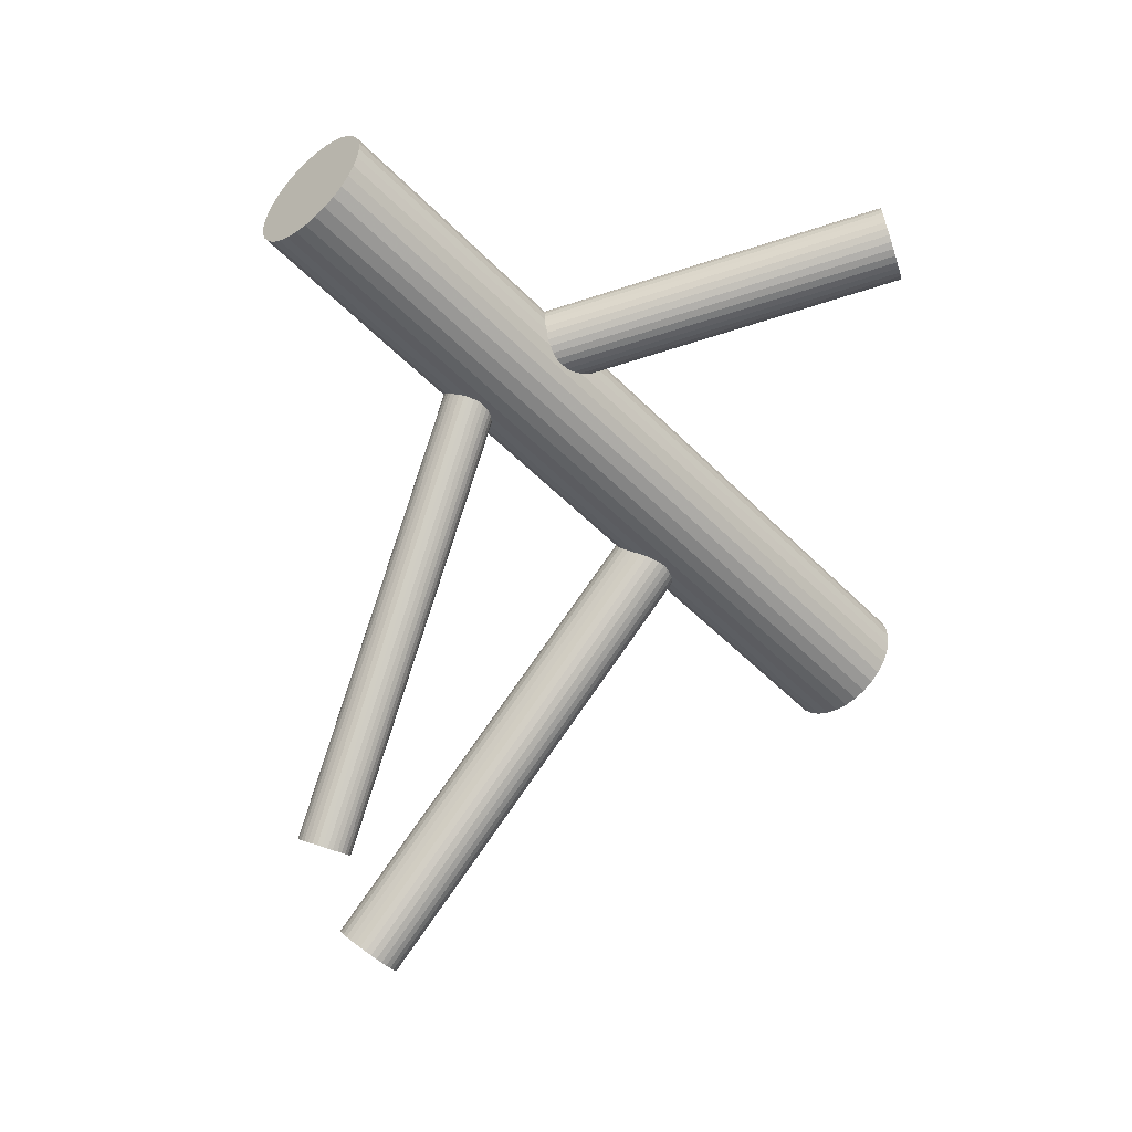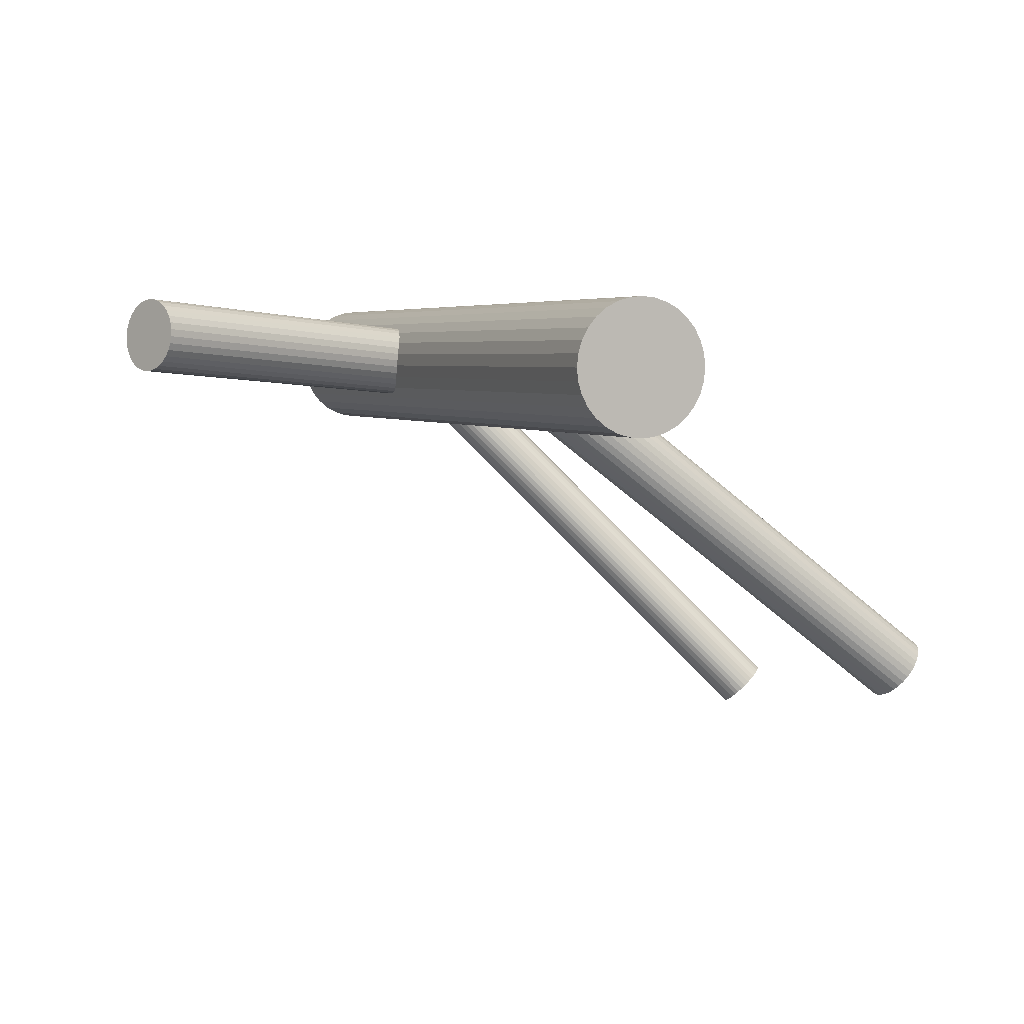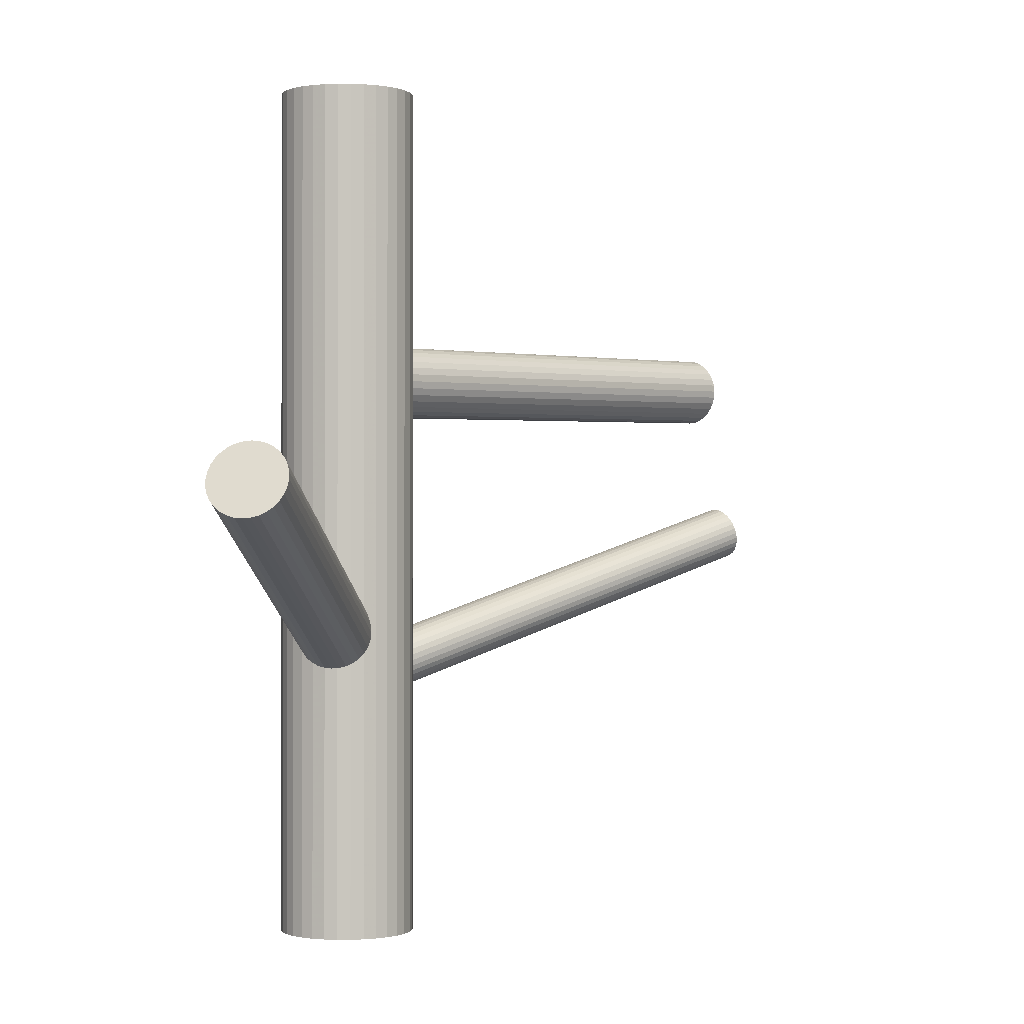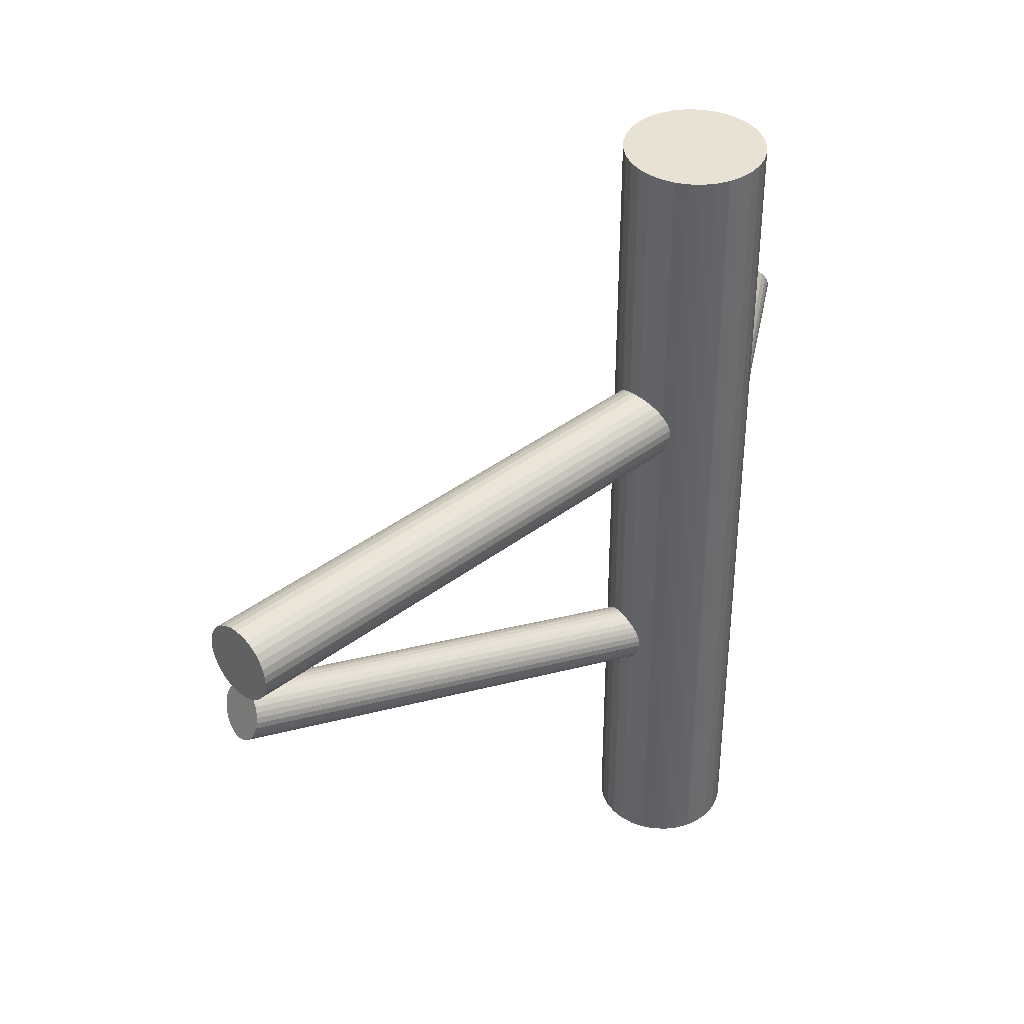
<metadata>
{"format":"obj","ext":"obj","renderer":"f3d","projection":"perspective","resolution":1024,"background":"white","views":[{"elev":-49.8,"azim":-138.2,"up":"+Y"},{"elev":4.0,"azim":-22.5,"up":"+Y"},{"elev":-0.5,"azim":-85.5,"up":"+Z"},{"elev":39.7,"azim":98.4,"up":"+Z"}]}
</metadata>
<code>
v -0.01124 0.04243 0.1092
v -0.01124 0.04243 -0.1092
v -0.01124 0.02522 0.1092
v -0.01124 0.02522 -0.1092
v -0.01124 0.05963 0.1092
v -0.01124 0.05963 -0.1092
v -0.01783 0.05832 0.1092
v -0.01783 0.05832 -0.1092
v -0.01783 0.02653 0.1092
v -0.01783 0.02653 -0.1092
v -0.0208 0.05673 0.1092
v -0.0208 0.05673 -0.1092
v -0.0208 0.02812 0.1092
v -0.0208 0.02812 -0.1092
v -0.007885 0.02555 0.1092
v -0.007885 0.02555 -0.1092
v -0.007885 0.0593 0.1092
v -0.007885 0.0593 -0.1092
v -0.02845 0.04243 0.1092
v -0.02845 0.04243 -0.1092
v 0.003064 0.03287 0.1092
v 0.003064 0.03287 -0.1092
v 0.003064 0.05199 0.1092
v 0.003064 0.05199 -0.1092
v 0.004654 0.03584 0.1092
v 0.004654 0.03584 -0.1092
v 0.004654 0.04901 0.1092
v 0.004654 0.04901 -0.1092
v -0.02812 0.04578 0.1092
v -0.02812 0.04578 -0.1092
v -0.02812 0.03907 0.1092
v -0.02812 0.03907 -0.1092
v 0.0009247 0.05459 0.1092
v 0.0009247 0.05459 -0.1092
v 0.0009247 0.03026 0.1092
v 0.0009247 0.03026 -0.1092
v -0.02341 0.05459 0.1092
v -0.02341 0.05459 -0.1092
v -0.02341 0.03026 0.1092
v -0.02341 0.03026 -0.1092
v 0.005633 0.04578 0.1092
v 0.005633 0.04578 -0.1092
v 0.005633 0.03907 0.1092
v 0.005633 0.03907 -0.1092
v -0.02714 0.03584 0.1092
v -0.02714 0.03584 -0.1092
v -0.02714 0.04901 0.1092
v -0.02714 0.04901 -0.1092
v -0.02555 0.03287 0.1092
v -0.02555 0.03287 -0.1092
v -0.02555 0.05199 0.1092
v -0.02555 0.05199 -0.1092
v 0.005964 0.04243 0.1092
v 0.005964 0.04243 -0.1092
v -0.0146 0.02555 0.1092
v -0.0146 0.02555 -0.1092
v -0.0146 0.0593 0.1092
v -0.0146 0.0593 -0.1092
v -0.001683 0.05673 0.1092
v -0.001683 0.05673 -0.1092
v -0.001683 0.02812 0.1092
v -0.001683 0.02812 -0.1092
v -0.004657 0.05832 0.1092
v -0.004657 0.05832 -0.1092
v -0.004657 0.02653 0.1092
v -0.004657 0.02653 -0.1092
v -0.1079 0.05075 0.006424
v -0.01124 0.04243 -0.0373
v -0.1039 0.05041 0.01521
v -0.007293 0.04209 -0.02851
v -0.1118 0.05109 -0.002366
v -0.01519 0.04277 -0.04609
v -0.1078 0.06024 0.004709
v -0.0112 0.05192 -0.03902
v -0.1063 0.0601 0.008139
v -0.00966 0.05178 -0.03559
v -0.1057 0.04372 0.01264
v -0.009035 0.03539 -0.03109
v -0.1113 0.0442 0.0002086
v -0.01462 0.03587 -0.04352
v -0.1116 0.05296 -0.002197
v -0.01495 0.04463 -0.04592
v -0.1038 0.05229 0.01504
v -0.007208 0.04397 -0.02868
v -0.1087 0.04114 0.006424
v -0.01207 0.03282 -0.0373
v -0.1118 0.04739 -0.001697
v -0.01521 0.03907 -0.04542
v -0.1046 0.04676 0.01454
v -0.007911 0.03844 -0.02918
v -0.1056 0.05949 0.009788
v -0.008966 0.05117 -0.03394
v -0.1086 0.05975 0.00306
v -0.01199 0.05143 -0.04067
v -0.105 0.05855 0.01131
v -0.00836 0.05023 -0.03242
v -0.1094 0.05893 0.001541
v -0.01275 0.0506 -0.04219
v -0.1116 0.0457 -0.0008845
v -0.01498 0.03737 -0.04461
v -0.1051 0.04513 0.01373
v -0.008418 0.03681 -0.02999
v -0.1107 0.05637 -0.0008845
v -0.01406 0.04805 -0.04461
v -0.1041 0.0558 0.01373
v -0.007499 0.04748 -0.02999
v -0.1064 0.04257 0.01131
v -0.009736 0.03425 -0.03242
v -0.1108 0.04295 0.001541
v -0.01412 0.03463 -0.04219
v -0.1071 0.04174 0.009788
v -0.01049 0.03342 -0.03394
v -0.1102 0.042 0.00306
v -0.01352 0.03368 -0.04067
v -0.1112 0.05474 -0.001697
v -0.01457 0.04642 -0.04542
v -0.1039 0.05411 0.01454
v -0.007277 0.04579 -0.02918
v -0.1071 0.06036 0.006424
v -0.01041 0.05203 -0.0373
v -0.1119 0.04921 -0.002197
v -0.01527 0.04089 -0.04592
v -0.1042 0.04854 0.01504
v -0.007531 0.04022 -0.02868
v -0.1045 0.0573 0.01264
v -0.007865 0.04898 -0.03109
v -0.1101 0.05778 0.0002086
v -0.01345 0.04946 -0.04352
v -0.1095 0.04139 0.004709
v -0.01282 0.03307 -0.03902
v -0.1079 0.04126 0.008139
v -0.01128 0.03294 -0.03559
v 0.07867 -0.05532 -0.005575
v -0.01124 0.04243 -0.04368
v 0.08 -0.05678 -0.01245
v -0.009906 0.04098 -0.05056
v 0.07733 -0.05387 0.0013
v -0.01258 0.04388 -0.03681
v 0.0823 -0.05049 -0.001756
v -0.007606 0.04726 -0.03986
v 0.08379 -0.0521 -0.009395
v -0.006122 0.04565 -0.0475
v 0.07839 -0.05296 0.001168
v -0.01152 0.0448 -0.03694
v 0.08101 -0.0558 -0.01232
v -0.008905 0.04195 -0.05042
v 0.0734 -0.06017 -0.005575
v -0.01651 0.03759 -0.04368
v 0.07945 -0.05213 0.0007766
v -0.01046 0.04562 -0.03733
v 0.08192 -0.05481 -0.01193
v -0.007993 0.04294 -0.05003
v 0.08048 -0.05143 0.0001413
v -0.009427 0.04632 -0.03797
v 0.0827 -0.05384 -0.01129
v -0.007206 0.04391 -0.0494
v 0.08357 -0.05029 -0.004234
v -0.006339 0.04746 -0.04234
v 0.08409 -0.05086 -0.006916
v -0.005818 0.04689 -0.04502
v 0.08302 -0.05029 -0.002944
v -0.006889 0.04746 -0.04105
v 0.08404 -0.05141 -0.008206
v -0.005867 0.04634 -0.04631
v 0.07589 -0.05977 -0.01044
v -0.01402 0.03798 -0.04854
v 0.074 -0.05772 -0.0007137
v -0.01591 0.04003 -0.03882
v 0.08333 -0.05293 -0.01044
v -0.006575 0.04482 -0.04854
v 0.08145 -0.05087 -0.0007137
v -0.008463 0.04688 -0.03882
v 0.07329 -0.05924 -0.002944
v -0.01662 0.03851 -0.04105
v 0.07432 -0.06035 -0.008206
v -0.01559 0.0374 -0.04631
v 0.07324 -0.05979 -0.004234
v -0.01666 0.03796 -0.04234
v 0.07377 -0.06036 -0.006916
v -0.01614 0.03739 -0.04502
v 0.07463 -0.05681 0.0001413
v -0.01528 0.04094 -0.03797
v 0.07685 -0.05922 -0.01129
v -0.01306 0.03853 -0.0494
v 0.07542 -0.05584 0.0007766
v -0.01449 0.04192 -0.03733
v 0.07789 -0.05852 -0.01193
v -0.01202 0.03923 -0.05003
v 0.08393 -0.05048 -0.005575
v -0.005977 0.04727 -0.04368
v 0.07633 -0.05484 0.001168
v -0.01358 0.04291 -0.03694
v 0.07895 -0.05769 -0.01232
v -0.01096 0.04006 -0.05042
v 0.07355 -0.05854 -0.001756
v -0.01636 0.03921 -0.03986
v 0.07503 -0.06016 -0.009395
v -0.01488 0.03759 -0.0475
v -0.01124 0.04243 0.03421
v 0.1062 -0.04644 0.03755
v -0.01141 0.04256 0.04366
v 0.106 -0.04631 0.047
v -0.01107 0.0423 0.02476
v 0.1064 -0.04657 0.0281
v -0.01358 0.03966 0.04294
v 0.1039 -0.0492 0.04628
v -0.01327 0.03942 0.02548
v 0.1042 -0.04944 0.02882
v -0.005907 0.04934 0.0306
v 0.1115 -0.03953 0.03393
v -0.006038 0.04944 0.03783
v 0.1114 -0.03943 0.04116
v -0.01608 0.03623 0.03946
v 0.1014 -0.05264 0.0428
v -0.01589 0.03609 0.02896
v 0.1016 -0.05278 0.0323
v -0.005538 0.04996 0.03421
v 0.1119 -0.0389 0.03755
v -0.005681 0.04984 0.03606
v 0.1118 -0.03902 0.03939
v -0.005615 0.04979 0.03237
v 0.1118 -0.03907 0.03571
v -0.007931 0.04651 0.02636
v 0.1095 -0.04236 0.02969
v -0.008215 0.04672 0.04207
v 0.1092 -0.04214 0.04541
v -0.01515 0.03701 0.02753
v 0.1023 -0.05186 0.03087
v -0.01539 0.03719 0.0409
v 0.1021 -0.05168 0.04423
v -0.0103 0.04402 0.04348
v 0.1072 -0.04484 0.04682
v -0.009961 0.04377 0.02495
v 0.1075 -0.0451 0.02828
v -0.01252 0.04108 0.04348
v 0.1049 -0.04778 0.04682
v -0.01219 0.04083 0.02495
v 0.1053 -0.04804 0.02828
v -0.007088 0.04767 0.02753
v 0.1104 -0.0412 0.03087
v -0.007329 0.04785 0.0409
v 0.1101 -0.04102 0.04423
v -0.01427 0.03813 0.02636
v 0.1032 -0.05073 0.02969
v -0.01455 0.03835 0.04207
v 0.1029 -0.05052 0.04541
v -0.01687 0.03506 0.03606
v 0.1006 -0.05381 0.03939
v -0.0168 0.03501 0.03237
v 0.1007 -0.05386 0.03571
v -0.01694 0.03489 0.03421
v 0.1005 -0.05398 0.03755
v -0.006594 0.04877 0.03946
v 0.1109 -0.0401 0.0428
v -0.006405 0.04862 0.02896
v 0.111 -0.04024 0.0323
v -0.01644 0.03541 0.0306
v 0.101 -0.05345 0.03393
v -0.01658 0.03551 0.03783
v 0.1009 -0.05335 0.04116
v -0.009217 0.04543 0.04294
v 0.1082 -0.04344 0.04628
v -0.008901 0.04519 0.02548
v 0.1086 -0.04367 0.02882
f 54 2 42
f 54 42 53
f 53 42 41
f 53 41 1
f 42 2 28
f 42 28 41
f 41 28 27
f 41 27 1
f 28 2 24
f 28 24 27
f 27 24 23
f 27 23 1
f 24 2 34
f 24 34 23
f 23 34 33
f 23 33 1
f 34 2 60
f 34 60 33
f 33 60 59
f 33 59 1
f 60 2 64
f 60 64 59
f 59 64 63
f 59 63 1
f 64 2 18
f 64 18 63
f 63 18 17
f 63 17 1
f 18 2 6
f 18 6 17
f 17 6 5
f 17 5 1
f 6 2 58
f 6 58 5
f 5 58 57
f 5 57 1
f 58 2 8
f 58 8 57
f 57 8 7
f 57 7 1
f 8 2 12
f 8 12 7
f 7 12 11
f 7 11 1
f 12 2 38
f 12 38 11
f 11 38 37
f 11 37 1
f 38 2 52
f 38 52 37
f 37 52 51
f 37 51 1
f 52 2 48
f 52 48 51
f 51 48 47
f 51 47 1
f 48 2 30
f 48 30 47
f 47 30 29
f 47 29 1
f 30 2 20
f 30 20 29
f 29 20 19
f 29 19 1
f 20 2 32
f 20 32 19
f 19 32 31
f 19 31 1
f 32 2 46
f 32 46 31
f 31 46 45
f 31 45 1
f 46 2 50
f 46 50 45
f 45 50 49
f 45 49 1
f 50 2 40
f 50 40 49
f 49 40 39
f 49 39 1
f 40 2 14
f 40 14 39
f 39 14 13
f 39 13 1
f 14 2 10
f 14 10 13
f 13 10 9
f 13 9 1
f 10 2 56
f 10 56 9
f 9 56 55
f 9 55 1
f 56 2 4
f 56 4 55
f 55 4 3
f 55 3 1
f 4 2 16
f 4 16 3
f 3 16 15
f 3 15 1
f 16 2 66
f 16 66 15
f 15 66 65
f 15 65 1
f 66 2 62
f 66 62 65
f 65 62 61
f 65 61 1
f 62 2 36
f 62 36 61
f 61 36 35
f 61 35 1
f 36 2 22
f 36 22 35
f 35 22 21
f 35 21 1
f 22 2 26
f 22 26 21
f 21 26 25
f 21 25 1
f 26 2 44
f 26 44 25
f 25 44 43
f 25 43 1
f 44 2 54
f 44 54 43
f 43 54 53
f 43 53 1
f 86 68 132
f 86 132 85
f 85 132 131
f 85 131 67
f 132 68 112
f 132 112 131
f 131 112 111
f 131 111 67
f 112 68 108
f 112 108 111
f 111 108 107
f 111 107 67
f 108 68 78
f 108 78 107
f 107 78 77
f 107 77 67
f 78 68 102
f 78 102 77
f 77 102 101
f 77 101 67
f 102 68 90
f 102 90 101
f 101 90 89
f 101 89 67
f 90 68 124
f 90 124 89
f 89 124 123
f 89 123 67
f 124 68 70
f 124 70 123
f 123 70 69
f 123 69 67
f 70 68 84
f 70 84 69
f 69 84 83
f 69 83 67
f 84 68 118
f 84 118 83
f 83 118 117
f 83 117 67
f 118 68 106
f 118 106 117
f 117 106 105
f 117 105 67
f 106 68 126
f 106 126 105
f 105 126 125
f 105 125 67
f 126 68 96
f 126 96 125
f 125 96 95
f 125 95 67
f 96 68 92
f 96 92 95
f 95 92 91
f 95 91 67
f 92 68 76
f 92 76 91
f 91 76 75
f 91 75 67
f 76 68 120
f 76 120 75
f 75 120 119
f 75 119 67
f 120 68 74
f 120 74 119
f 119 74 73
f 119 73 67
f 74 68 94
f 74 94 73
f 73 94 93
f 73 93 67
f 94 68 98
f 94 98 93
f 93 98 97
f 93 97 67
f 98 68 128
f 98 128 97
f 97 128 127
f 97 127 67
f 128 68 104
f 128 104 127
f 127 104 103
f 127 103 67
f 104 68 116
f 104 116 103
f 103 116 115
f 103 115 67
f 116 68 82
f 116 82 115
f 115 82 81
f 115 81 67
f 82 68 72
f 82 72 81
f 81 72 71
f 81 71 67
f 72 68 122
f 72 122 71
f 71 122 121
f 71 121 67
f 122 68 88
f 122 88 121
f 121 88 87
f 121 87 67
f 88 68 100
f 88 100 87
f 87 100 99
f 87 99 67
f 100 68 80
f 100 80 99
f 99 80 79
f 99 79 67
f 80 68 110
f 80 110 79
f 79 110 109
f 79 109 67
f 110 68 114
f 110 114 109
f 109 114 113
f 109 113 67
f 114 68 130
f 114 130 113
f 113 130 129
f 113 129 67
f 130 68 86
f 130 86 129
f 129 86 85
f 129 85 67
f 190 134 158
f 190 158 189
f 189 158 157
f 189 157 133
f 158 134 162
f 158 162 157
f 157 162 161
f 157 161 133
f 162 134 140
f 162 140 161
f 161 140 139
f 161 139 133
f 140 134 172
f 140 172 139
f 139 172 171
f 139 171 133
f 172 134 154
f 172 154 171
f 171 154 153
f 171 153 133
f 154 134 150
f 154 150 153
f 153 150 149
f 153 149 133
f 150 134 144
f 150 144 149
f 149 144 143
f 149 143 133
f 144 134 138
f 144 138 143
f 143 138 137
f 143 137 133
f 138 134 192
f 138 192 137
f 137 192 191
f 137 191 133
f 192 134 186
f 192 186 191
f 191 186 185
f 191 185 133
f 186 134 182
f 186 182 185
f 185 182 181
f 185 181 133
f 182 134 168
f 182 168 181
f 181 168 167
f 181 167 133
f 168 134 196
f 168 196 167
f 167 196 195
f 167 195 133
f 196 134 174
f 196 174 195
f 195 174 173
f 195 173 133
f 174 134 178
f 174 178 173
f 173 178 177
f 173 177 133
f 178 134 148
f 178 148 177
f 177 148 147
f 177 147 133
f 148 134 180
f 148 180 147
f 147 180 179
f 147 179 133
f 180 134 176
f 180 176 179
f 179 176 175
f 179 175 133
f 176 134 198
f 176 198 175
f 175 198 197
f 175 197 133
f 198 134 166
f 198 166 197
f 197 166 165
f 197 165 133
f 166 134 184
f 166 184 165
f 165 184 183
f 165 183 133
f 184 134 188
f 184 188 183
f 183 188 187
f 183 187 133
f 188 134 194
f 188 194 187
f 187 194 193
f 187 193 133
f 194 134 136
f 194 136 193
f 193 136 135
f 193 135 133
f 136 134 146
f 136 146 135
f 135 146 145
f 135 145 133
f 146 134 152
f 146 152 145
f 145 152 151
f 145 151 133
f 152 134 156
f 152 156 151
f 151 156 155
f 151 155 133
f 156 134 170
f 156 170 155
f 155 170 169
f 155 169 133
f 170 134 142
f 170 142 169
f 169 142 141
f 169 141 133
f 142 134 164
f 142 164 141
f 141 164 163
f 141 163 133
f 164 134 160
f 164 160 163
f 163 160 159
f 163 159 133
f 160 134 190
f 160 190 159
f 159 190 189
f 159 189 133
f 217 199 219
f 217 219 218
f 218 219 220
f 218 220 200
f 219 199 211
f 219 211 220
f 220 211 212
f 220 212 200
f 211 199 253
f 211 253 212
f 212 253 254
f 212 254 200
f 253 199 241
f 253 241 254
f 254 241 242
f 254 242 200
f 241 199 225
f 241 225 242
f 242 225 226
f 242 226 200
f 225 199 261
f 225 261 226
f 226 261 262
f 226 262 200
f 261 199 231
f 261 231 262
f 262 231 232
f 262 232 200
f 231 199 201
f 231 201 232
f 232 201 202
f 232 202 200
f 201 199 235
f 201 235 202
f 202 235 236
f 202 236 200
f 235 199 205
f 235 205 236
f 236 205 206
f 236 206 200
f 205 199 245
f 205 245 206
f 206 245 246
f 206 246 200
f 245 199 229
f 245 229 246
f 246 229 230
f 246 230 200
f 229 199 213
f 229 213 230
f 230 213 214
f 230 214 200
f 213 199 259
f 213 259 214
f 214 259 260
f 214 260 200
f 259 199 247
f 259 247 260
f 260 247 248
f 260 248 200
f 247 199 251
f 247 251 248
f 248 251 252
f 248 252 200
f 251 199 249
f 251 249 252
f 252 249 250
f 252 250 200
f 249 199 257
f 249 257 250
f 250 257 258
f 250 258 200
f 257 199 215
f 257 215 258
f 258 215 216
f 258 216 200
f 215 199 227
f 215 227 216
f 216 227 228
f 216 228 200
f 227 199 243
f 227 243 228
f 228 243 244
f 228 244 200
f 243 199 207
f 243 207 244
f 244 207 208
f 244 208 200
f 207 199 237
f 207 237 208
f 208 237 238
f 208 238 200
f 237 199 203
f 237 203 238
f 238 203 204
f 238 204 200
f 203 199 233
f 203 233 204
f 204 233 234
f 204 234 200
f 233 199 263
f 233 263 234
f 234 263 264
f 234 264 200
f 263 199 223
f 263 223 264
f 264 223 224
f 264 224 200
f 223 199 239
f 223 239 224
f 224 239 240
f 224 240 200
f 239 199 255
f 239 255 240
f 240 255 256
f 240 256 200
f 255 199 209
f 255 209 256
f 256 209 210
f 256 210 200
f 209 199 221
f 209 221 210
f 210 221 222
f 210 222 200
f 221 199 217
f 221 217 222
f 222 217 218
f 222 218 200

</code>
